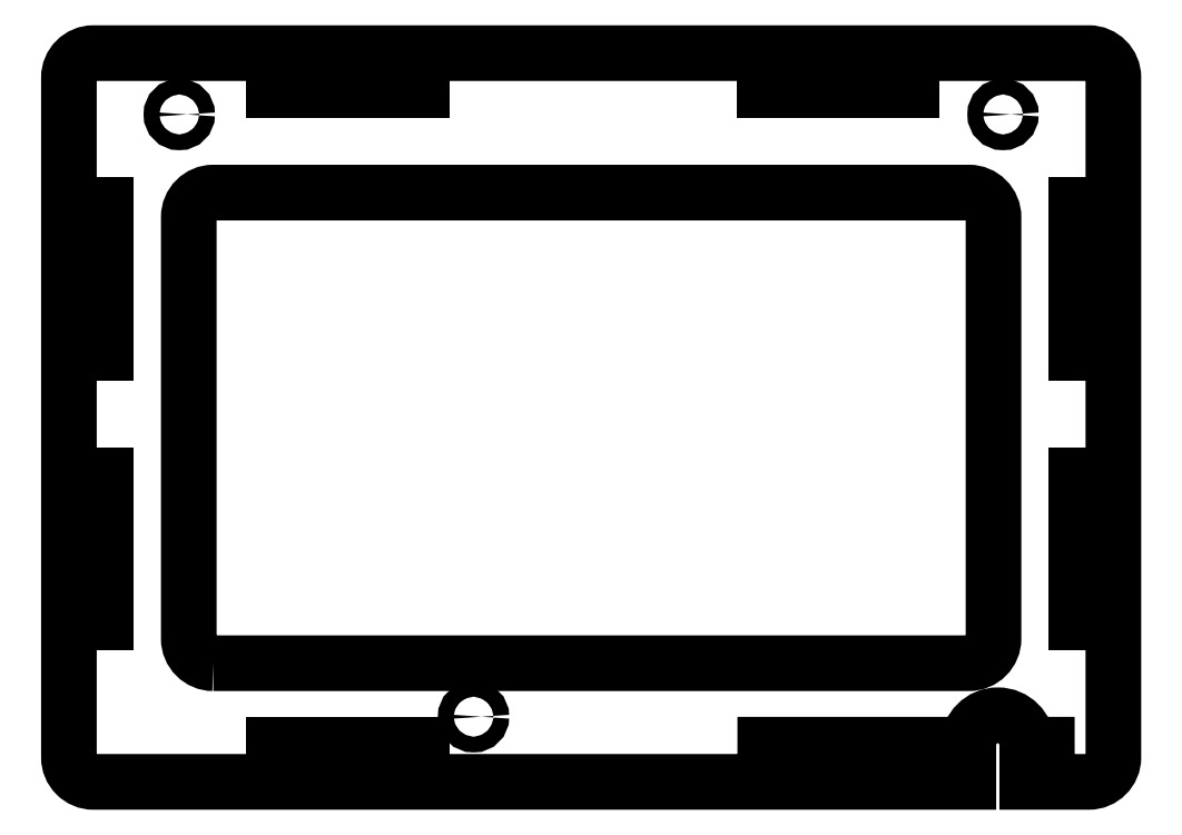
<metadata>
{"format":"dxf","ext":"dxf","renderer":"ezdxf+matplotlib","layout":"modelspace","background":"white","min_lineweight":24,"dpi":150}
</metadata>
<code>
0
SECTION
2
ENTITIES
0
CIRCLE
8
0
10
180.5
20
118.3
30
0
40
1.6
210
-0
220
0
230
1
0
CIRCLE
8
0
10
12.5
20
118.3
30
0
40
1.6
210
4.93e-32
220
1.541e-33
230
1
0
LWPOLYLINE
8
0
90
18
70
1
43
0
10
173.4
20
-10.2
42
-1
10
185.4
20
-10.2
10
189.4
20
-10.2
10
189.4
20
-12.7
10
185.4
20
-12.7
10
185.4
20
-17.78
10
198
20
-17.78
42
0.4142
10
203
20
-12.78
10
203
20
125.8
42
0.4142
10
198
20
130.8
10
-5
20
130.8
42
0.4142
10
-10
20
125.8
10
-10
20
-12.78
42
0.4142
10
-5
20
-17.78
10
173.4
20
-17.78
10
173.4
20
-12.7
10
132
20
-12.7
10
132
20
-10.2
0
LWPOLYLINE
8
0
90
8
70
1
43
0
10
19.44
20
6.41
10
173.5
20
6.41
42
0.4142
10
178.5
20
11.41
10
178.5
20
97.33
42
0.4142
10
173.5
20
102.3
10
19.44
20
102.3
42
0.4142
10
14.44
20
97.33
10
14.44
20
11.41
42
0.4142
0
LWPOLYLINE
8
0
90
4
70
1
43
0
10
61.85
20
-12.78
10
61.85
20
-10.28
10
31.85
20
-10.28
10
31.85
20
-12.78
0
LWPOLYLINE
8
0
90
4
70
1
43
0
10
-5
20
44.72
10
-5
20
14.72
10
-2.5
20
14.72
10
-2.5
20
44.72
0
CIRCLE
8
0
10
72.5
20
-4.5
30
0
40
1.6
210
-0
220
0
230
1
0
LWPOLYLINE
8
0
90
4
70
1
43
0
10
-5
20
99.72
10
-5
20
69.72
10
-2.5
20
69.72
10
-2.5
20
99.72
0
LWPOLYLINE
8
0
90
4
70
1
43
0
10
161.8
20
125.8
10
131.8
20
125.8
10
131.8
20
123.3
10
161.8
20
123.3
0
LWPOLYLINE
8
0
90
4
70
1
43
0
10
61.85
20
125.8
10
31.85
20
125.8
10
31.85
20
123.3
10
61.85
20
123.3
0
LWPOLYLINE
8
0
90
4
70
1
43
0
10
198
20
44.72
10
195.5
20
44.72
10
195.5
20
14.72
10
198
20
14.72
0
LWPOLYLINE
8
0
90
4
70
1
43
0
10
198
20
99.72
10
195.5
20
99.72
10
195.5
20
69.72
10
198
20
69.72
0
ENDSEC
0
EOF

</code>
